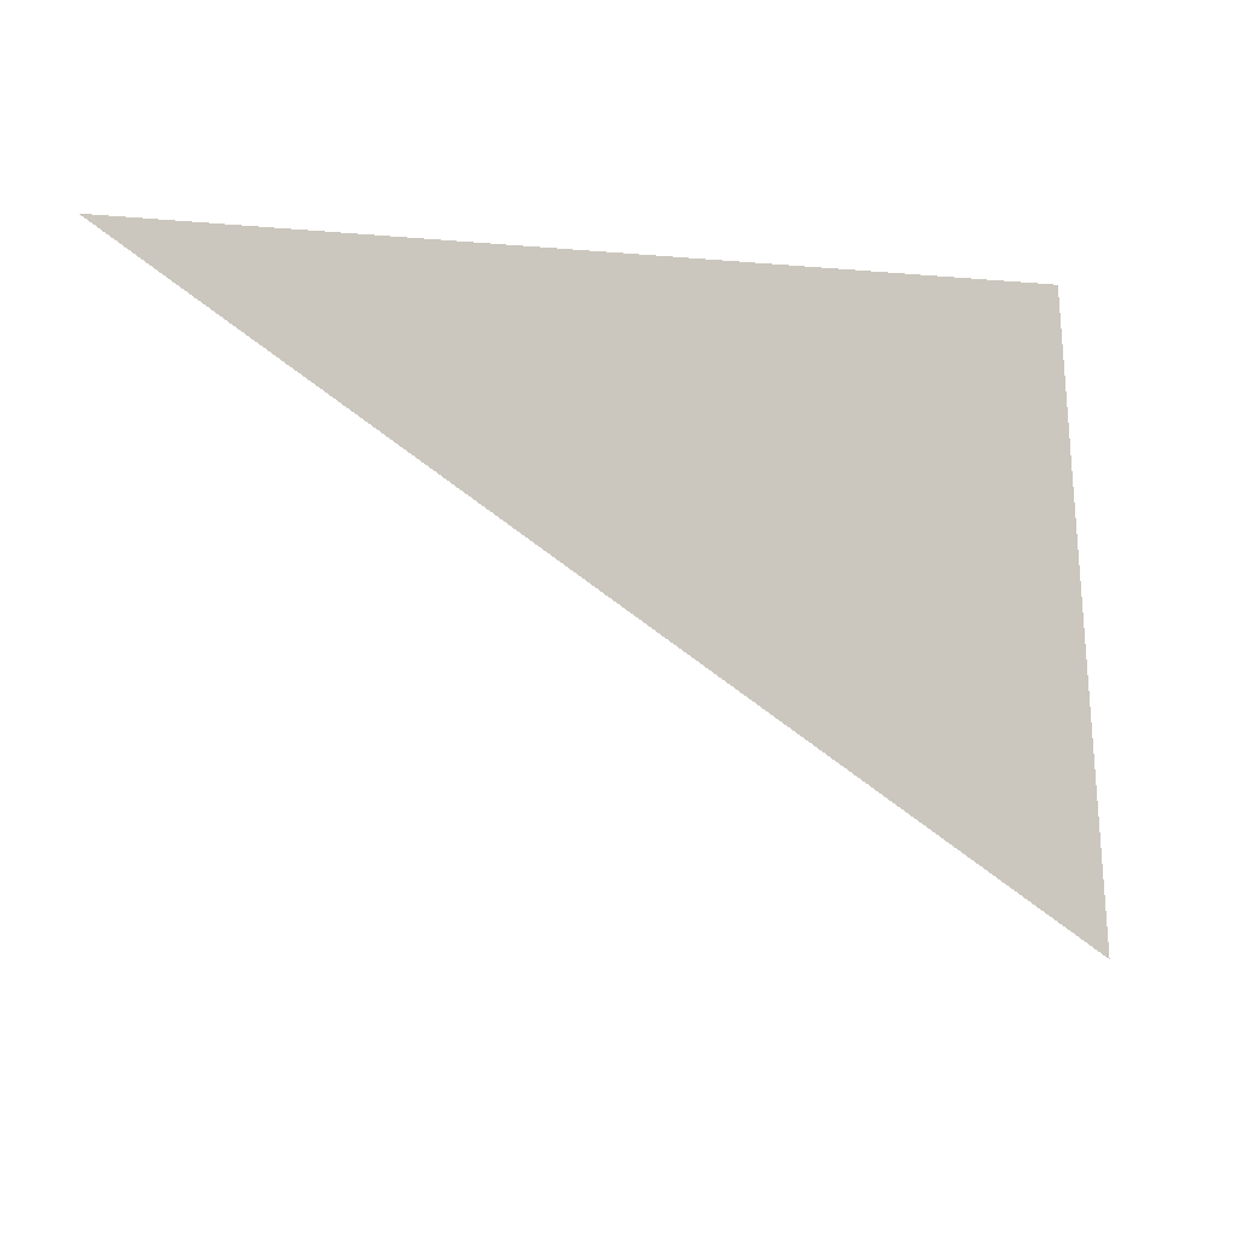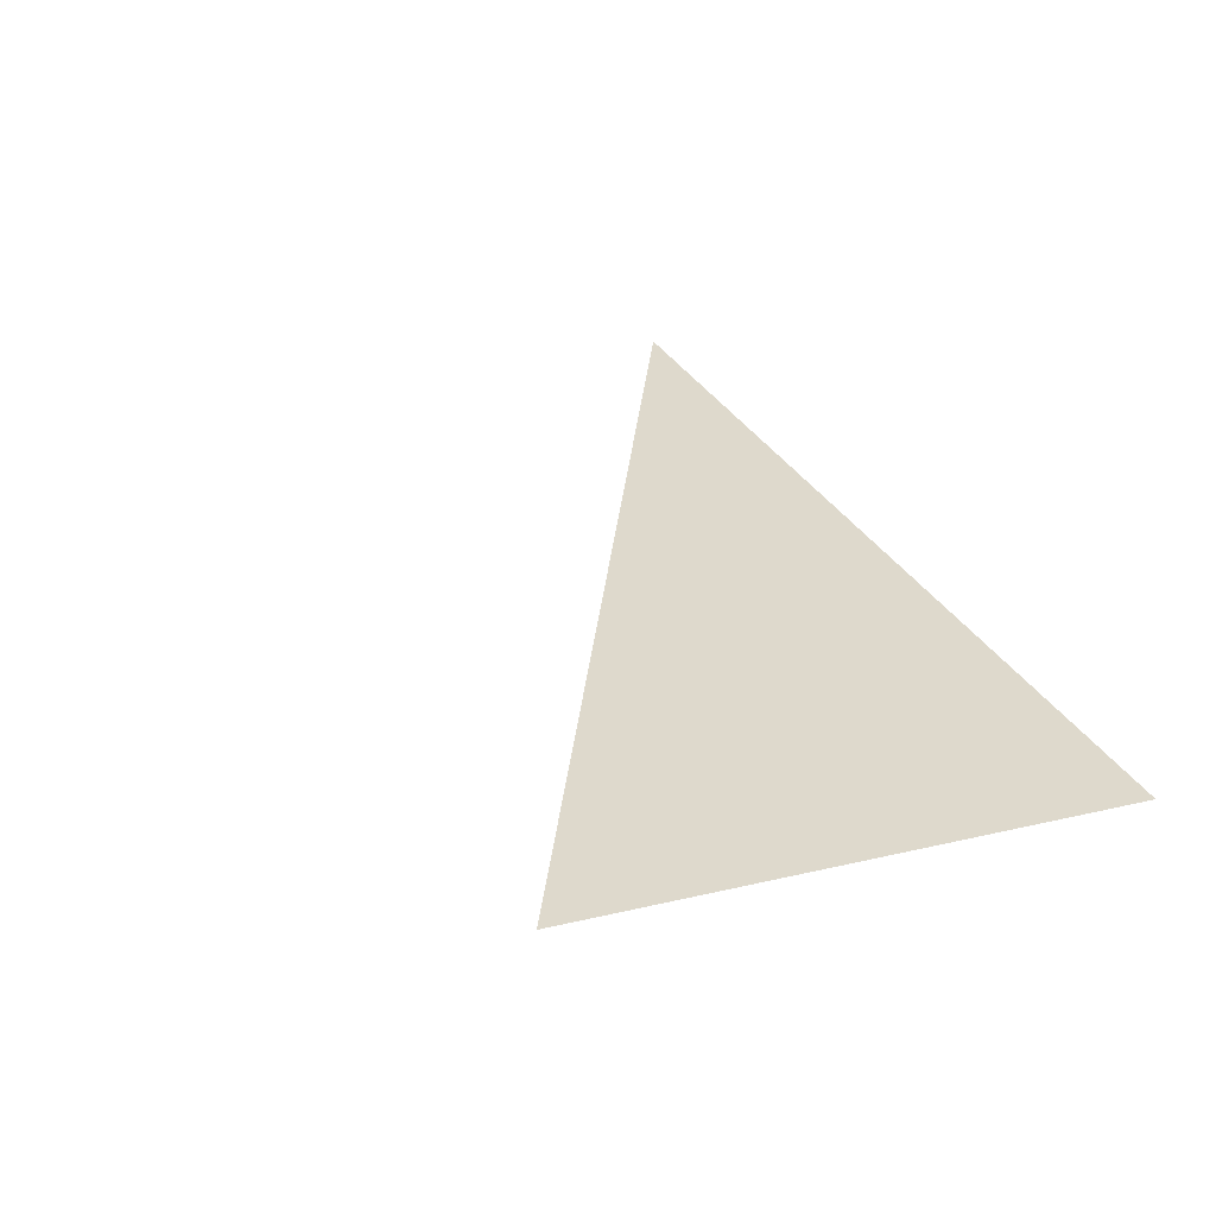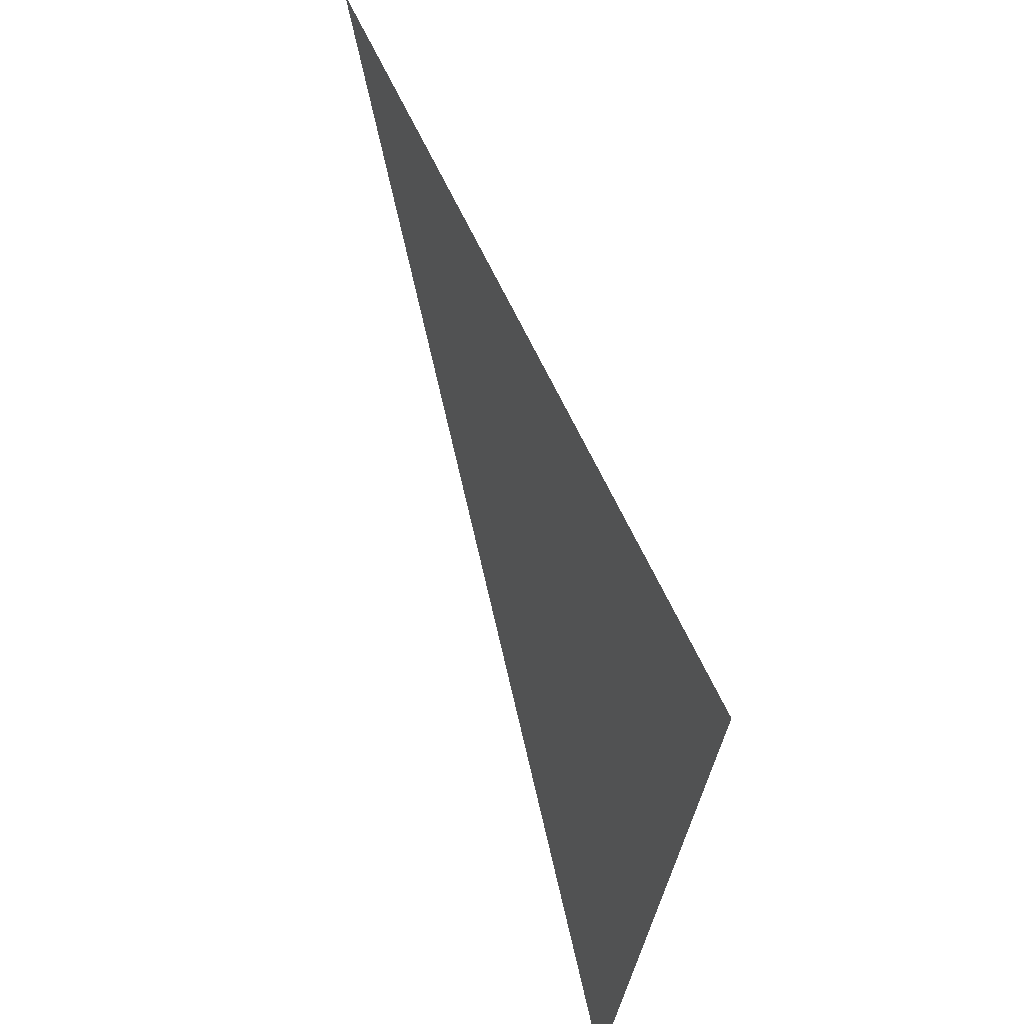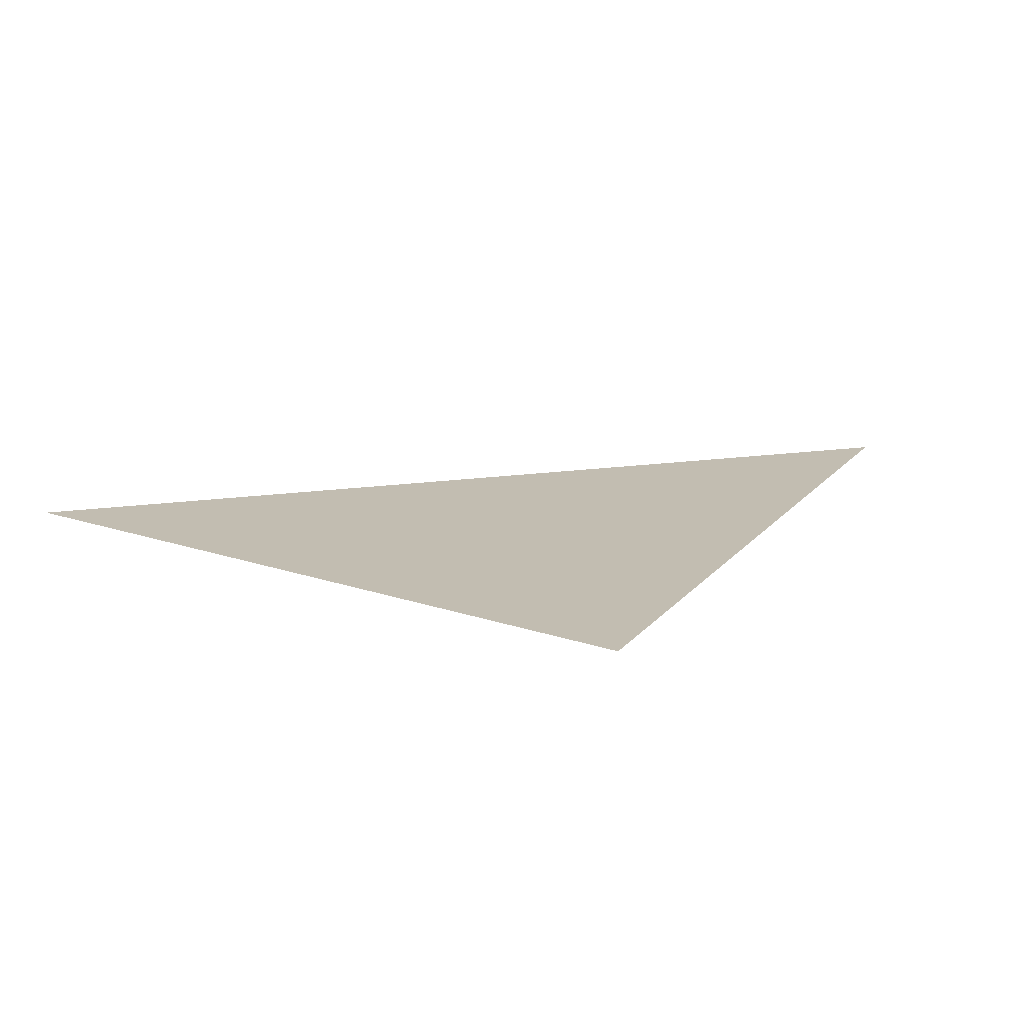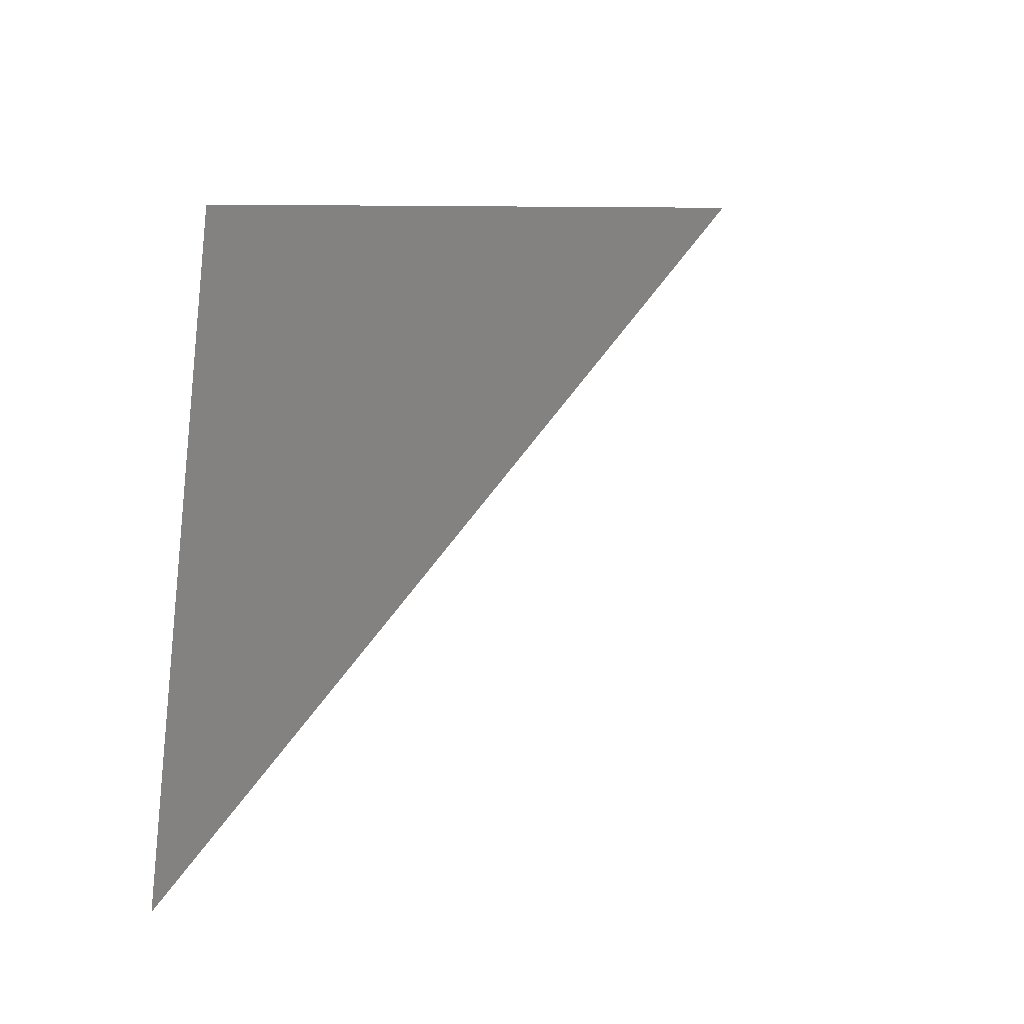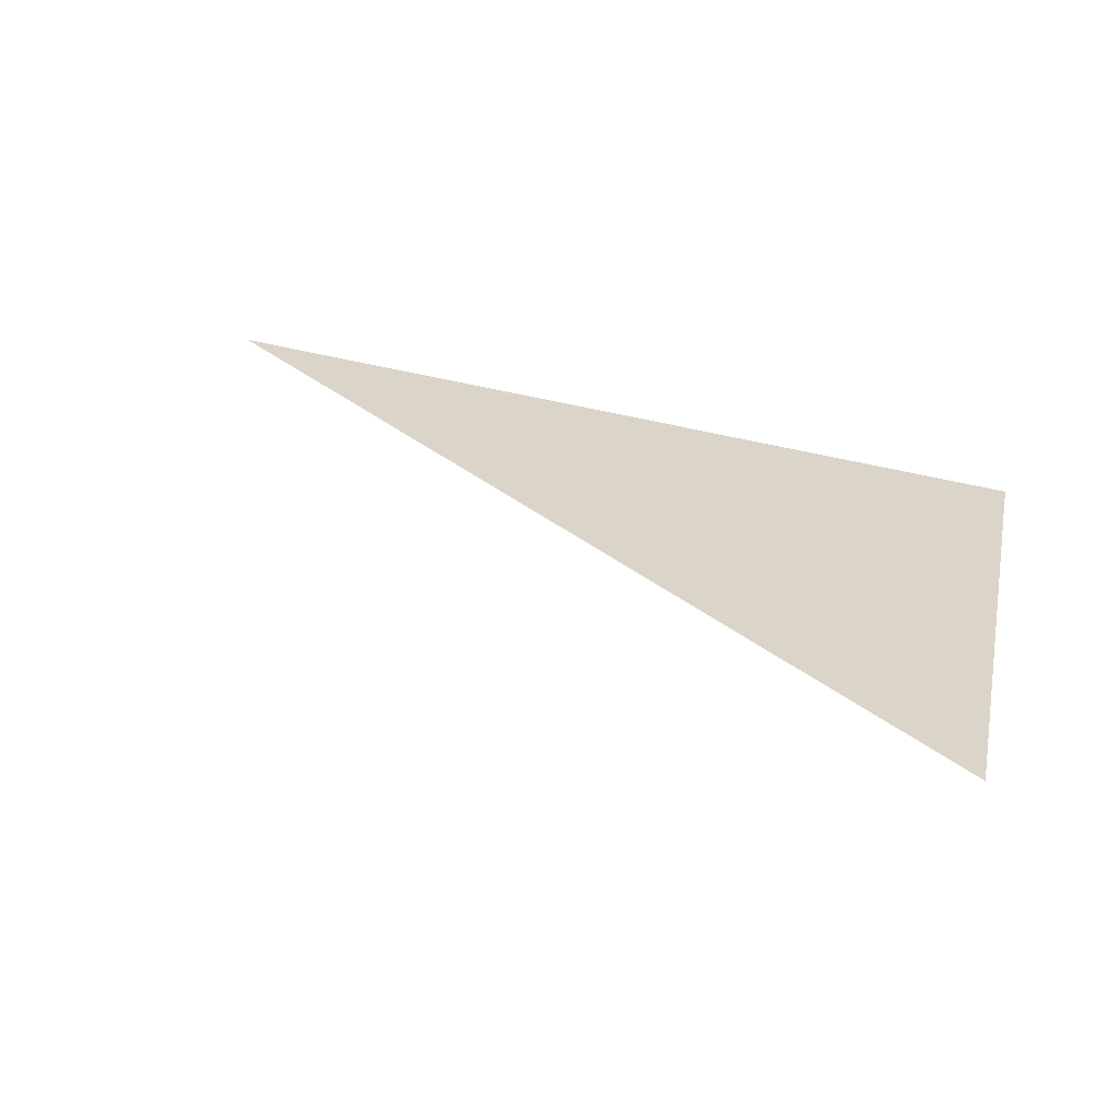
<metadata>
{"format":"obj","ext":"obj","renderer":"f3d","projection":"perspective","resolution":1024,"background":"white","views":[{"elev":0.5,"azim":156.9,"up":"+Z"},{"elev":30.6,"azim":-118.1,"up":"+Y"},{"elev":53.2,"azim":-106.3,"up":"+Z"},{"elev":8.4,"azim":-66.0,"up":"+Y"},{"elev":8.0,"azim":-52.2,"up":"+Z"},{"elev":35.4,"azim":-167.1,"up":"+Y"}]}
</metadata>
<code>
g Mesh170
v 362.3 13.57 30.3
v 360.8 13.43 30.3
v 360.8 13.57 29.3
v 360.8 13.43 30.3
v 362.3 13.57 30.3
v 360.8 13.57 29.3
g Mesh170_0
f 3 2 1
f 6 5 4

</code>
